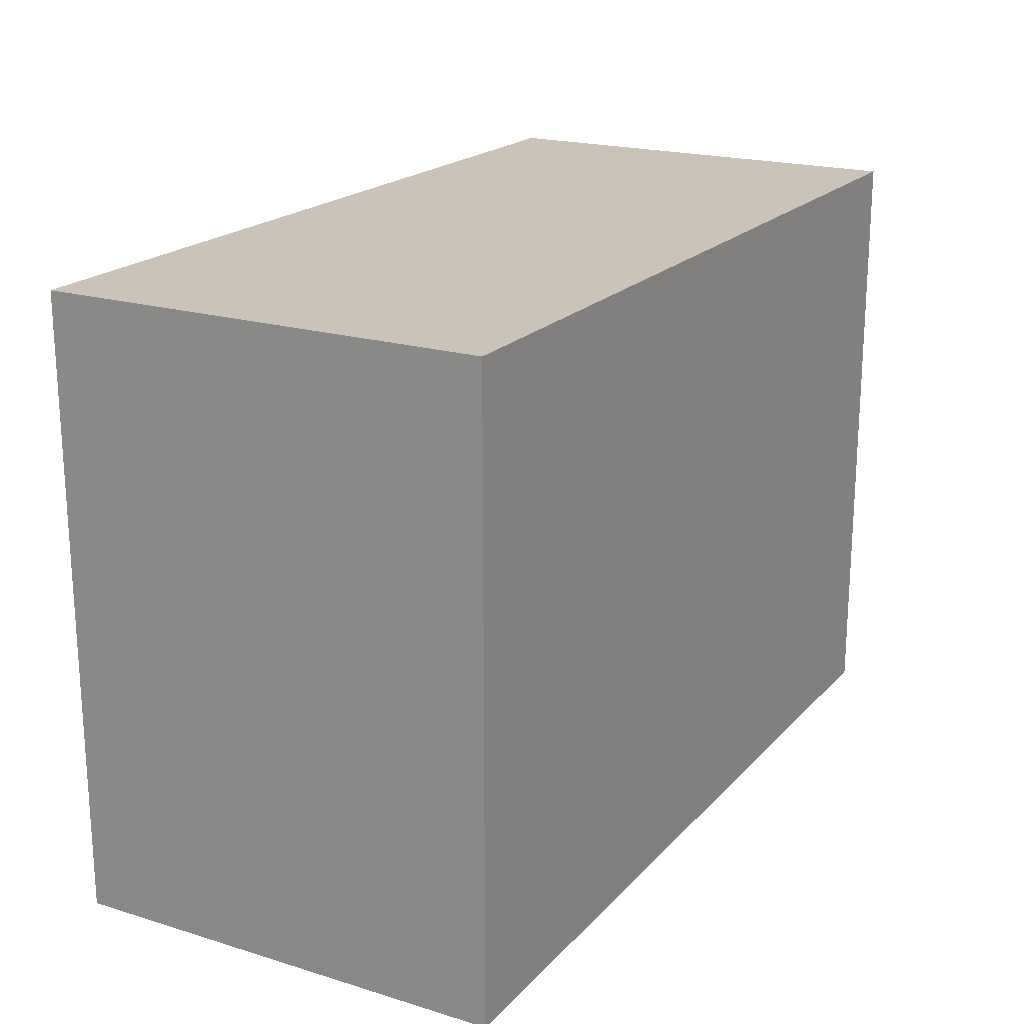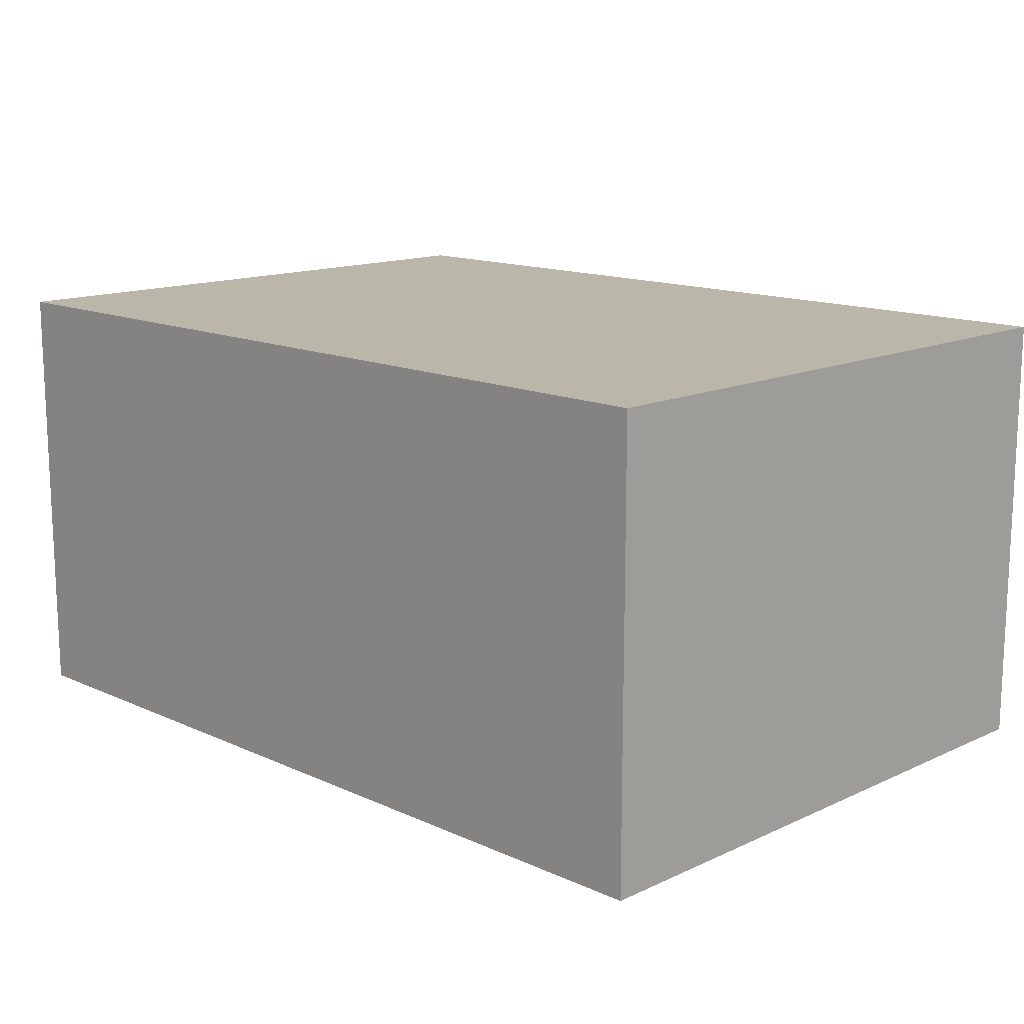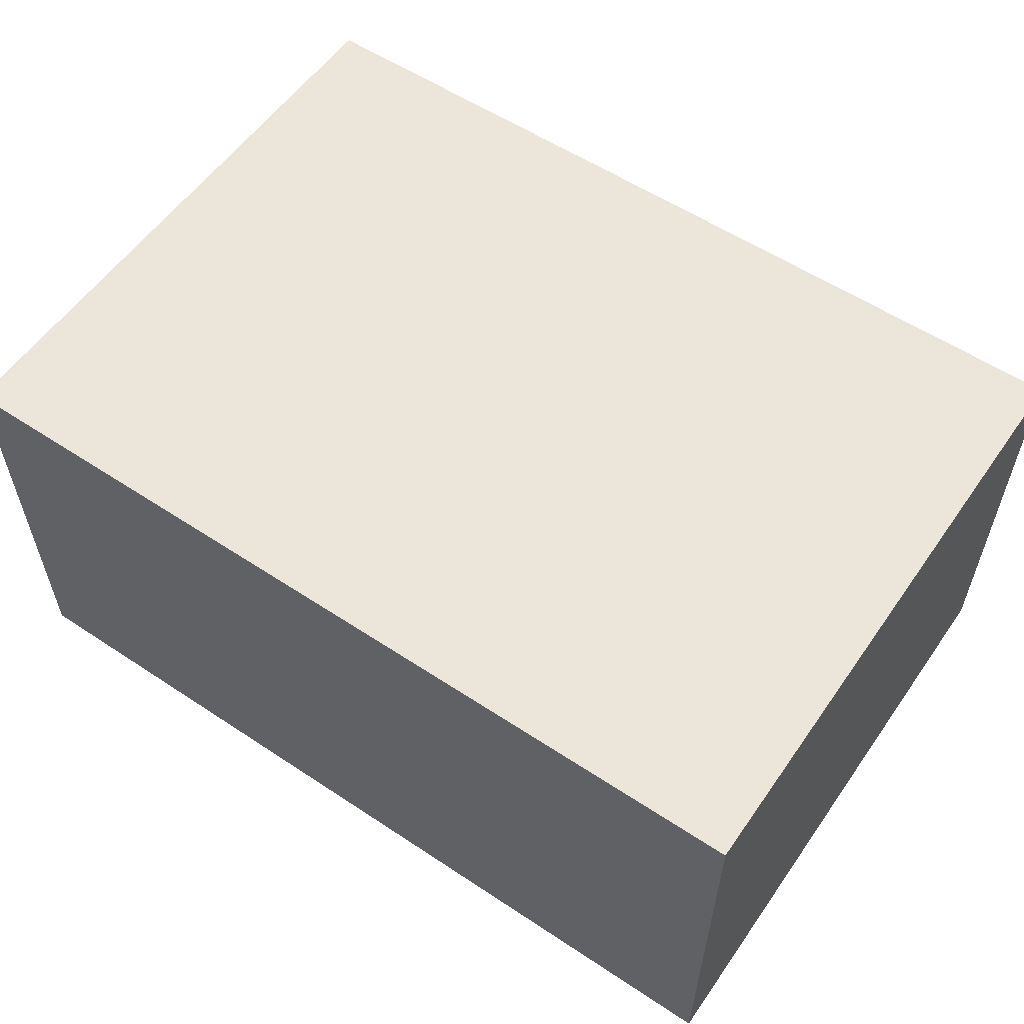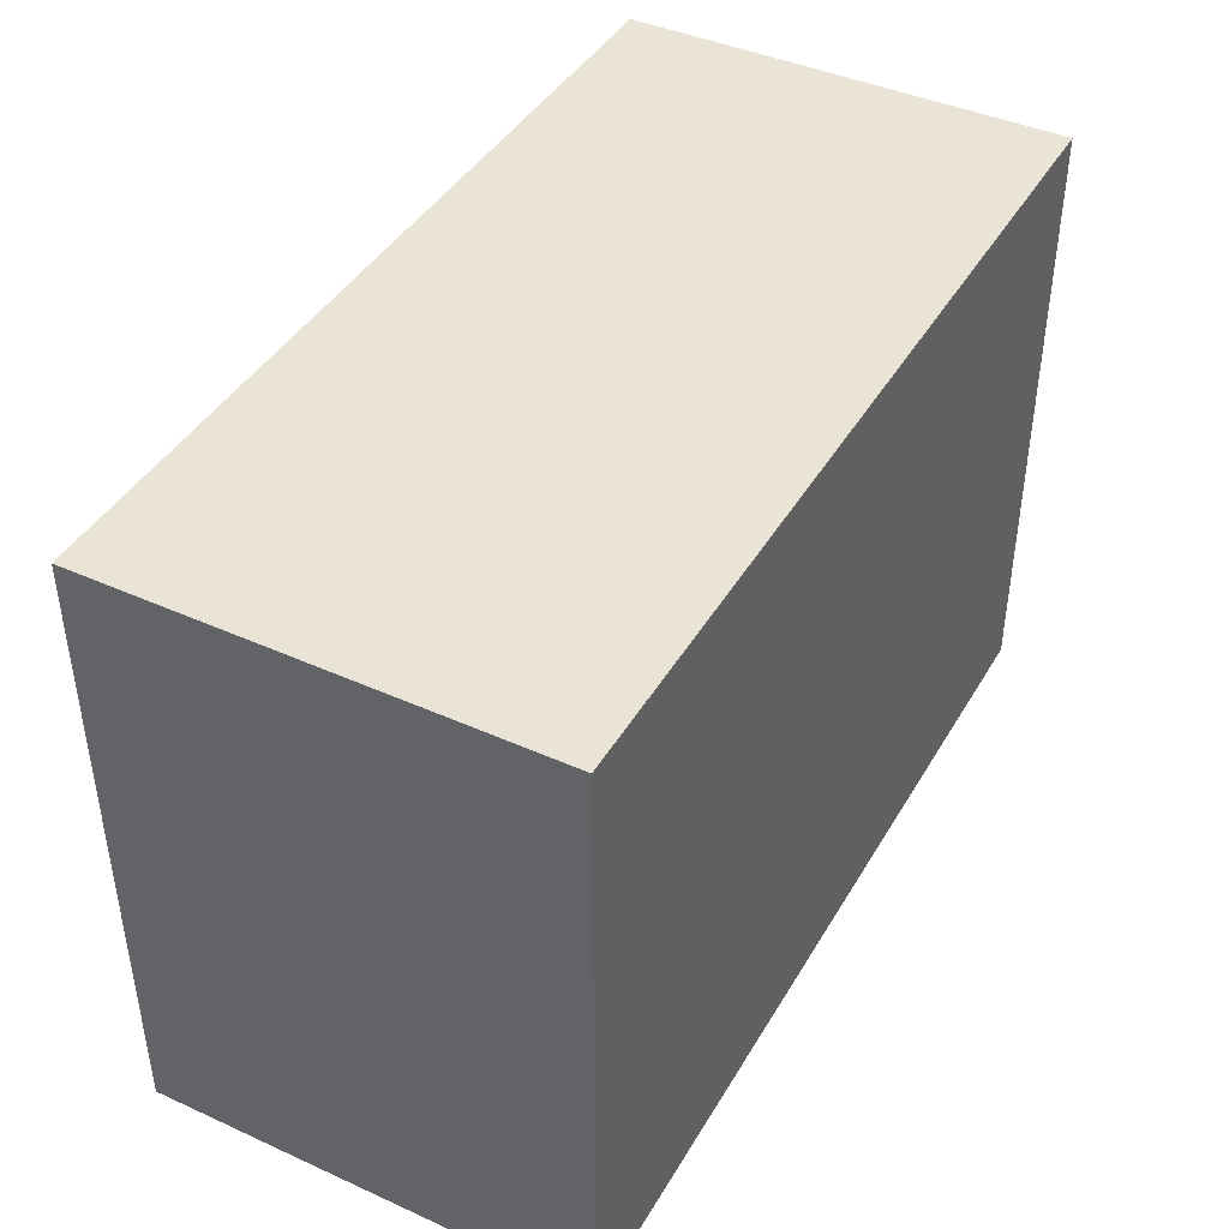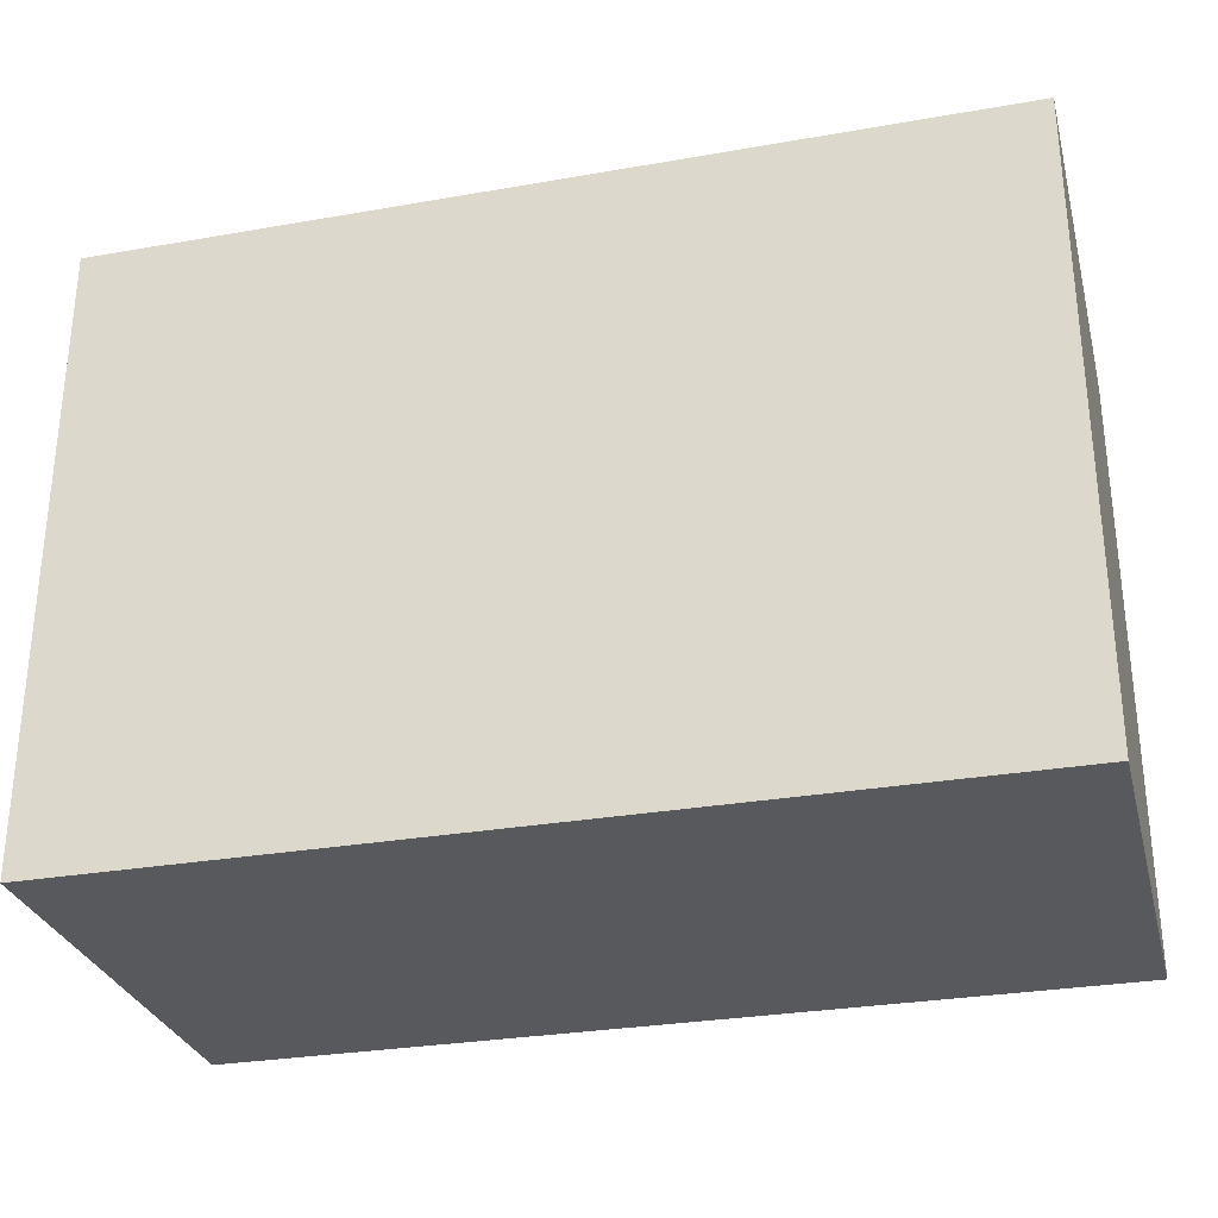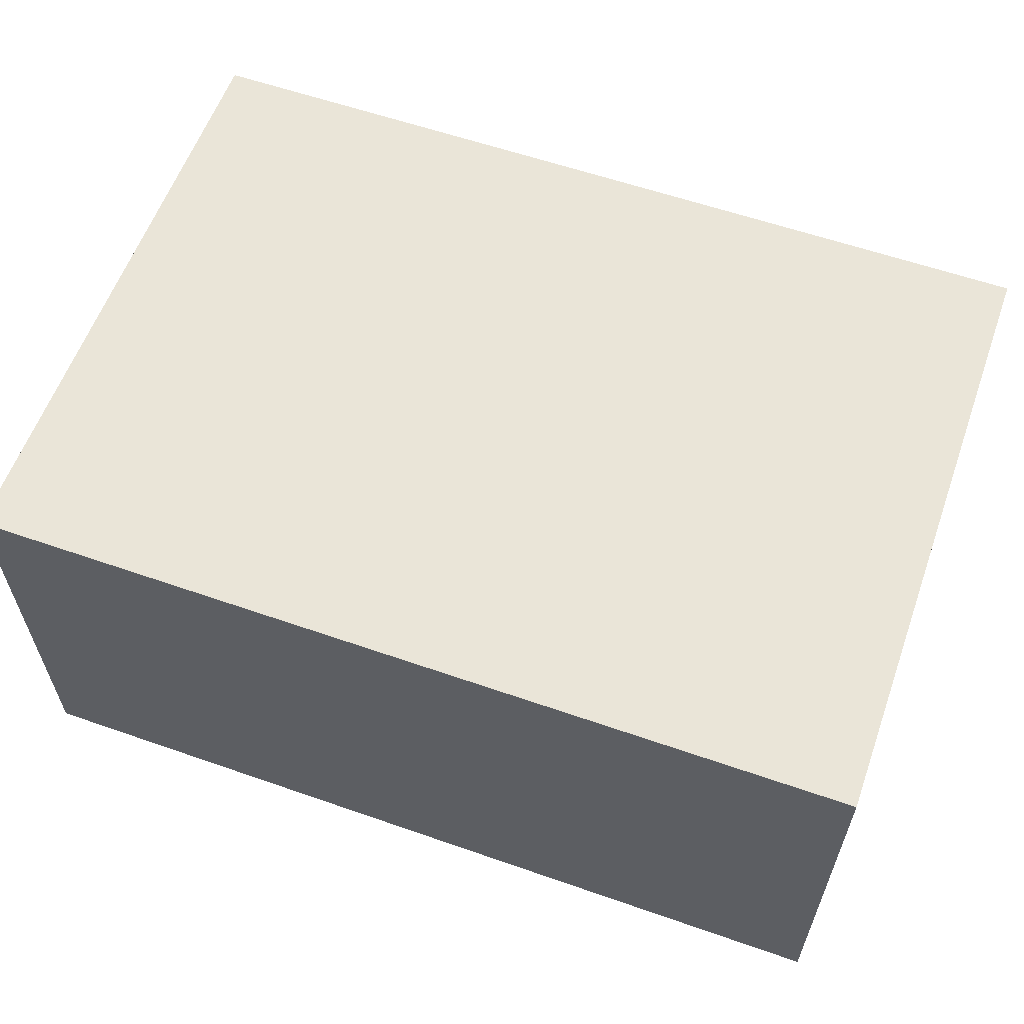
<metadata>
{"format":"obj","ext":"obj","renderer":"f3d","projection":"perspective","resolution":1024,"background":"white","views":[{"elev":19.9,"azim":-60.7,"up":"+Y"},{"elev":14.0,"azim":-135.2,"up":"+Z"},{"elev":56.9,"azim":34.6,"up":"+Z"},{"elev":42.4,"azim":118.3,"up":"+Y"},{"elev":-29.6,"azim":-165.6,"up":"+Y"},{"elev":59.5,"azim":19.7,"up":"+Z"}]}
</metadata>
<code>
g pb_Mesh217220
v -0 -2.5 0
v -5 -2.5 1.022e-06
v -0 1 0
v -5 1 1.022e-06
v -5 -2.5 1.022e-06
v -5 -2.5 -2.5
v -5 1 1.022e-06
v -5 1 -2.5
v -5 -2.5 -2.5
v -2.021e-07 -2.5 -2.5
v -5 1 -2.5
v -2.021e-07 1 -2.5
v -2.021e-07 -2.5 -2.5
v -0 -2.5 0
v -2.021e-07 1 -2.5
v -0 1 0
v -0 1 0
v -5 1 1.022e-06
v -2.021e-07 1 -2.5
v -5 1 -2.5
v -2.021e-07 -2.5 -2.5
v -5 -2.5 -2.5
v -0 -2.5 0
v -5 -2.5 1.022e-06
g pb_Mesh217220_0
f 3 2 1
f 3 4 2
f 7 6 5
f 7 8 6
f 11 10 9
f 11 12 10
f 15 14 13
f 15 16 14
f 19 18 17
f 19 20 18
f 23 22 21
f 23 24 22

</code>
